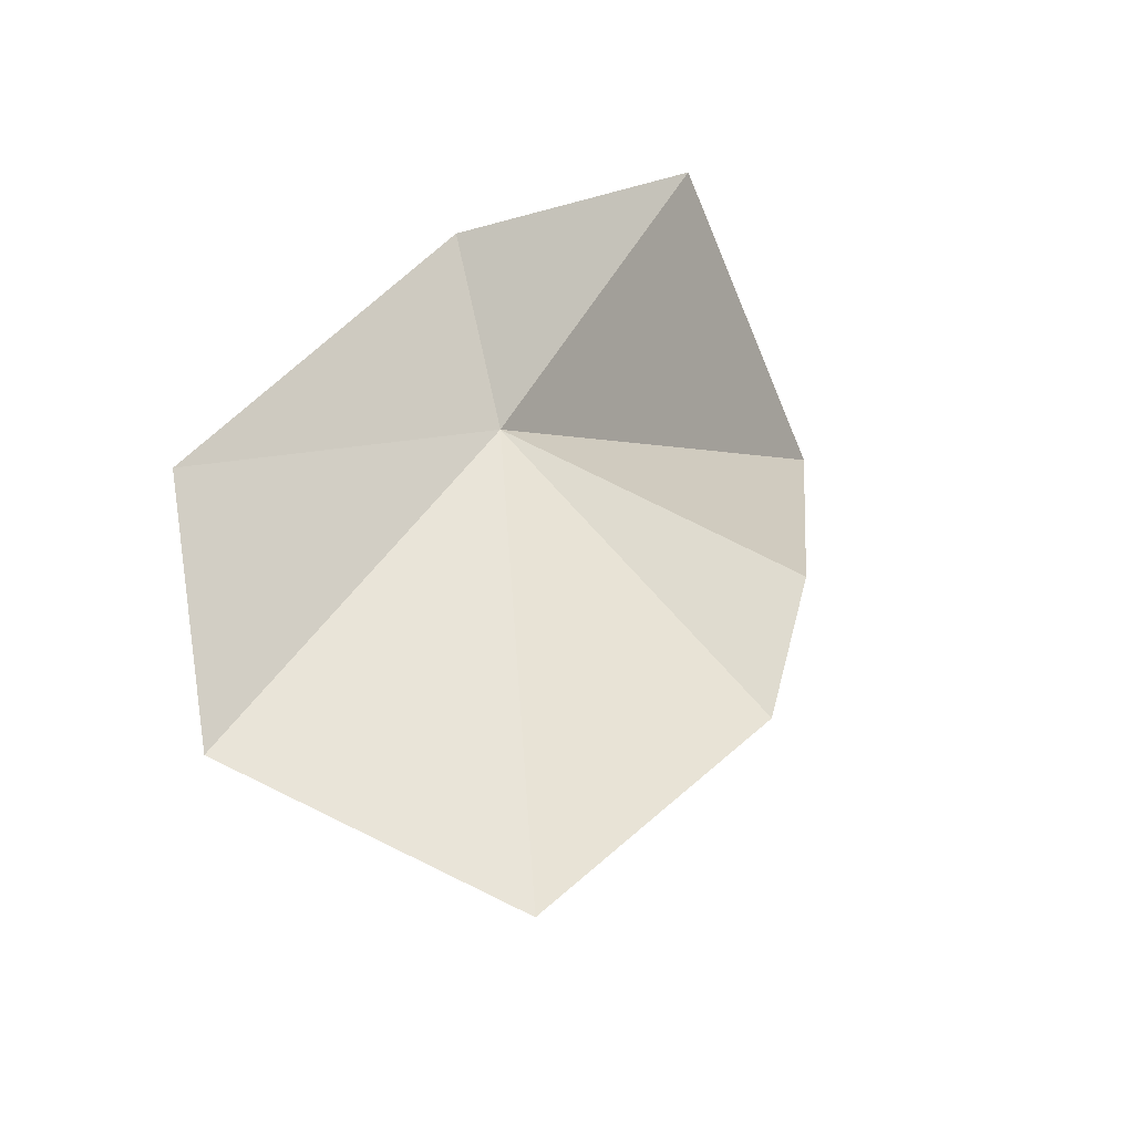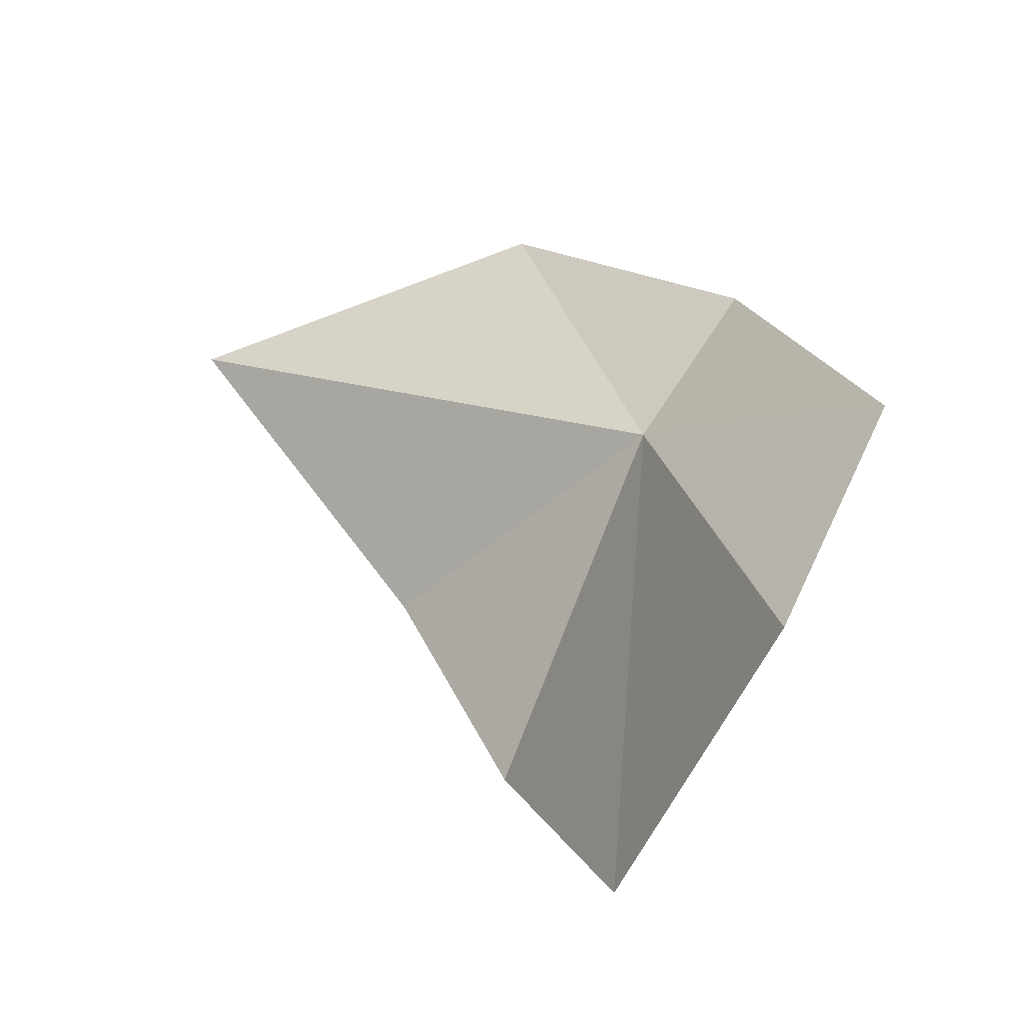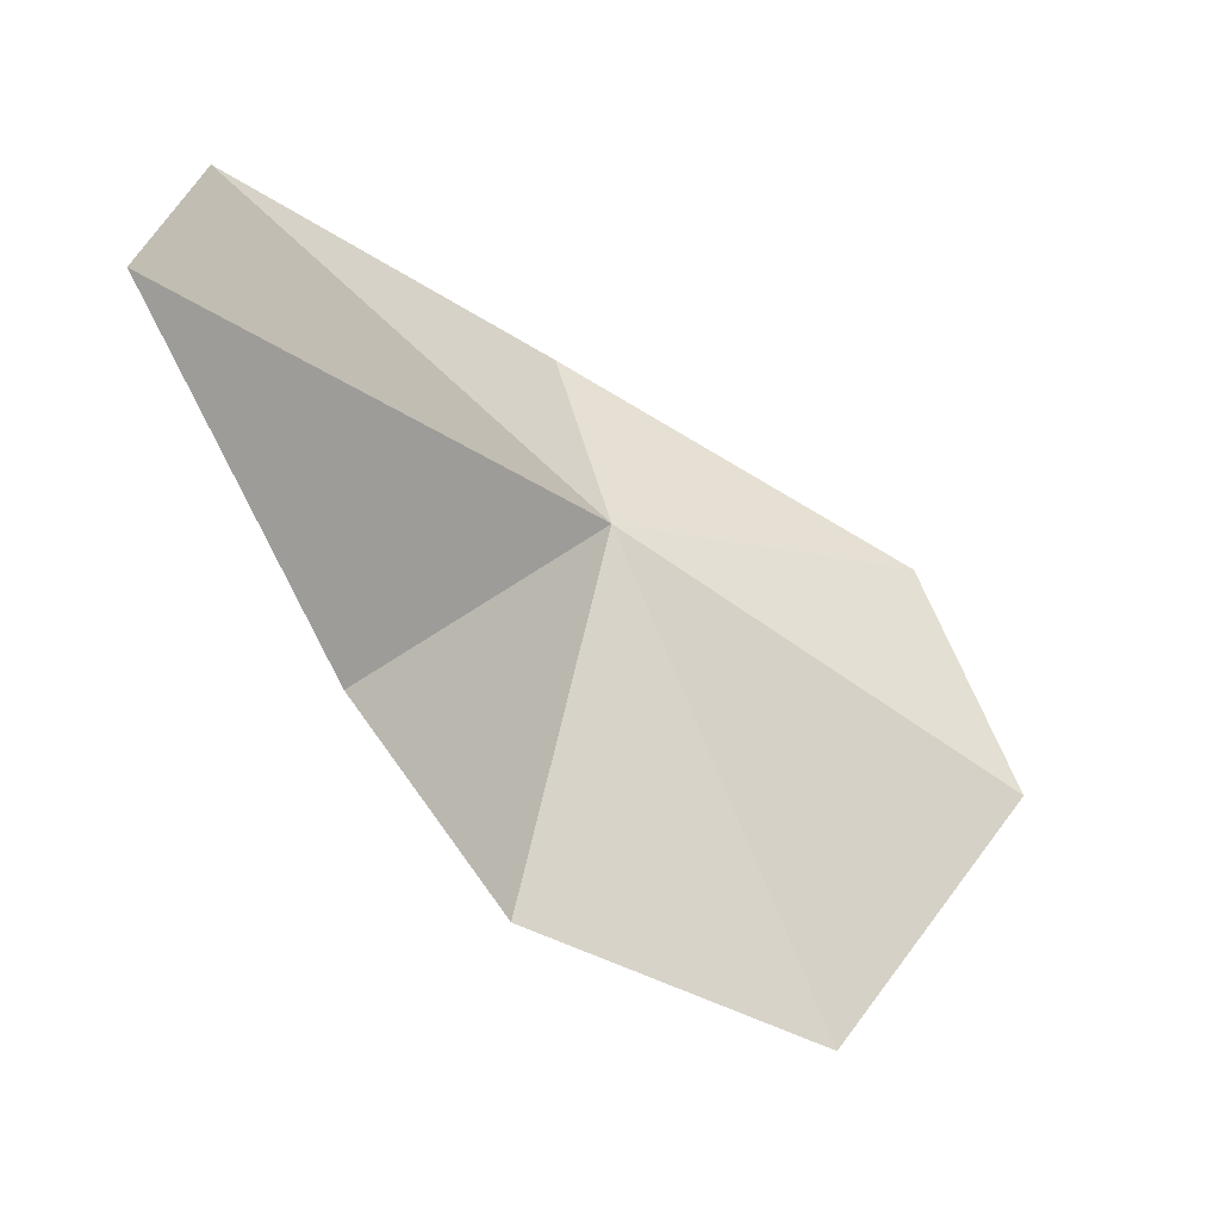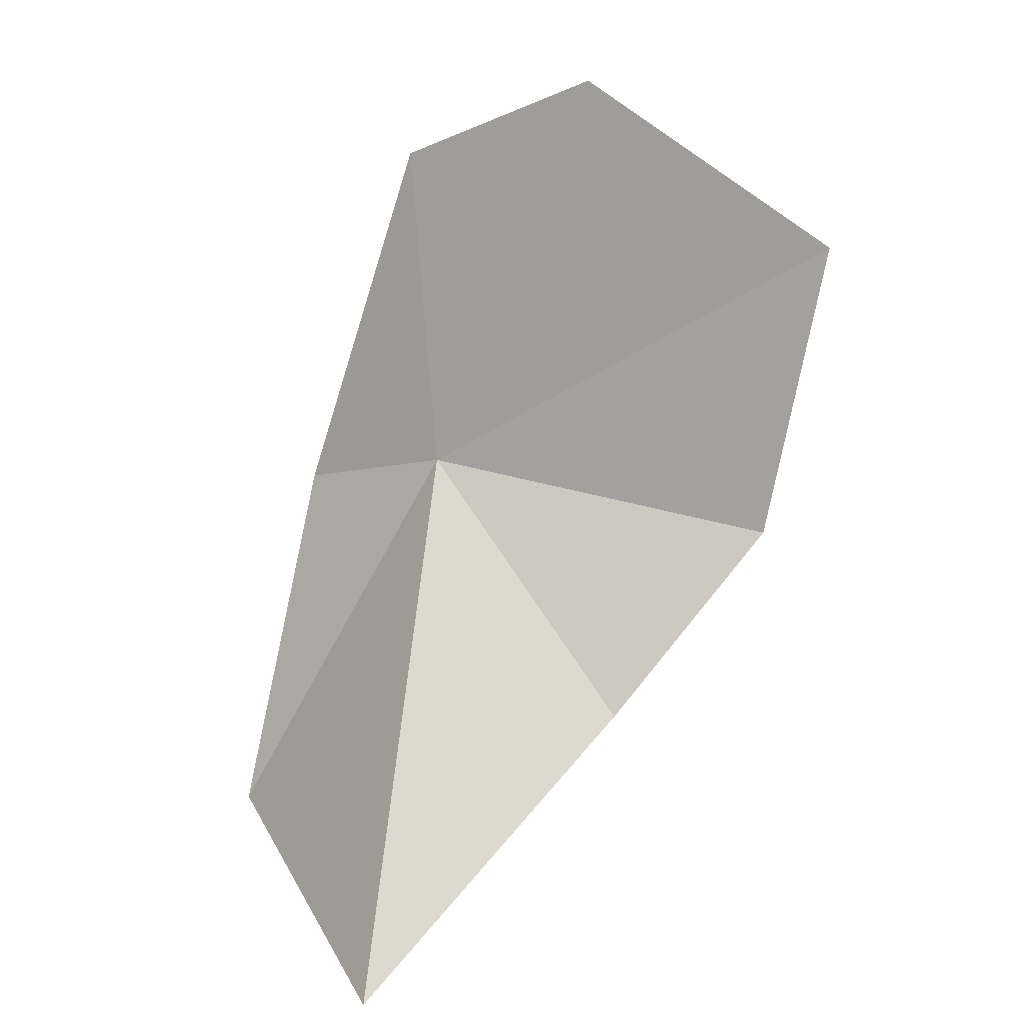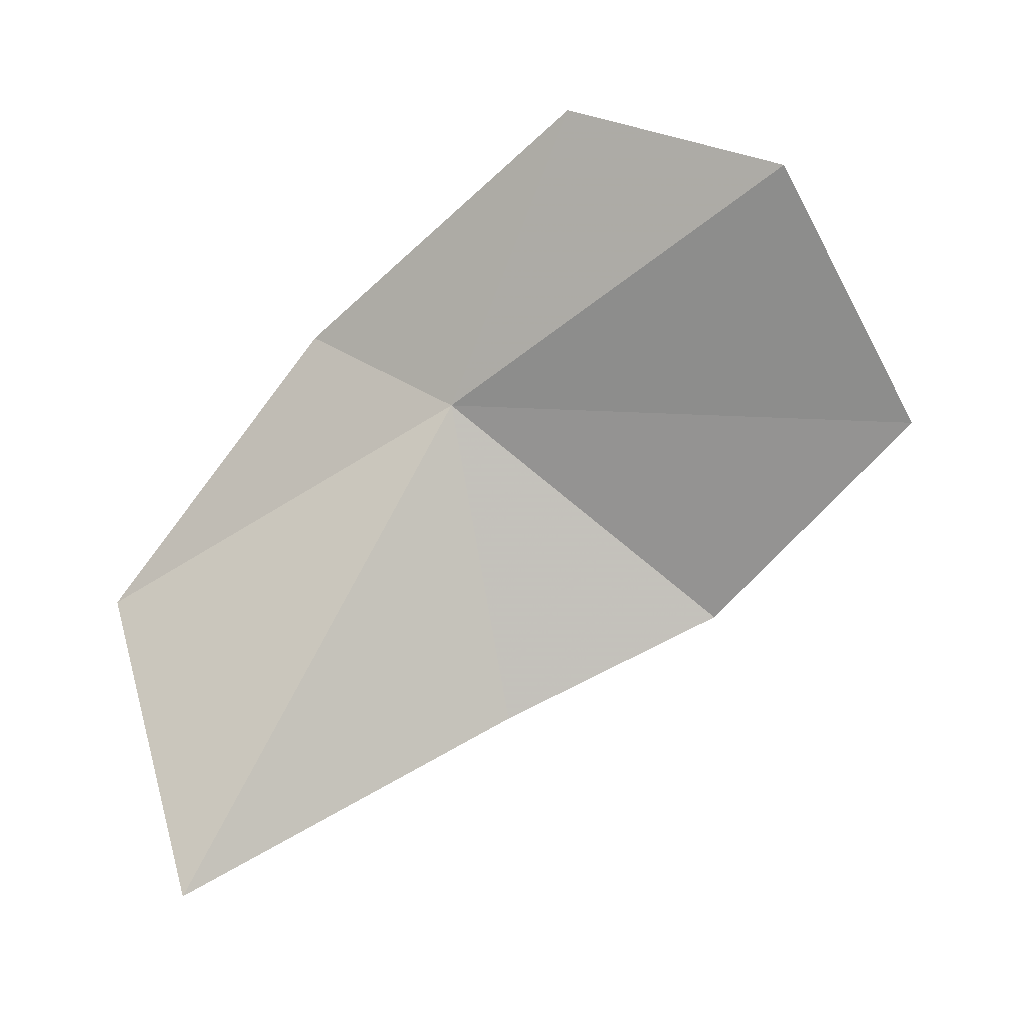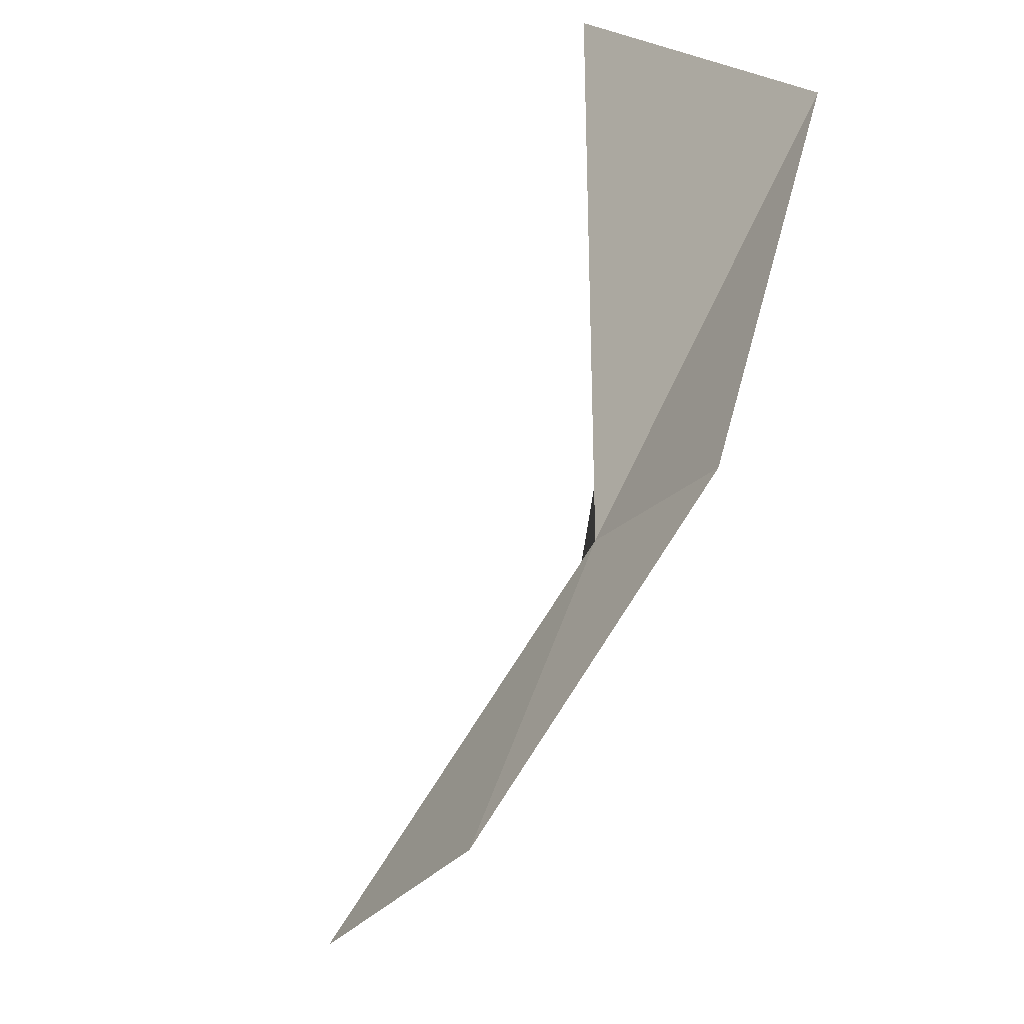
<metadata>
{"format":"obj","ext":"obj","renderer":"f3d","projection":"perspective","resolution":1024,"background":"white","views":[{"elev":47.2,"azim":154.5,"up":"+Y"},{"elev":-10.2,"azim":74.6,"up":"+Z"},{"elev":-1.4,"azim":-13.2,"up":"+Z"},{"elev":-70.0,"azim":101.2,"up":"+Y"},{"elev":-54.8,"azim":73.0,"up":"+Y"},{"elev":48.6,"azim":129.6,"up":"+Z"}]}
</metadata>
<code>
v 23.14 30.42 5.047
v 24.14 30.78 4.944
v 24.33 30.39 4.293
v 23.69 30.13 3.627
v 23.05 30.76 5.533
v 22.79 30.06 3.994
v 22.32 29.84 4.595
v 22.03 30.33 5.975
v 21.75 29.26 5.542
f 1 2 3
f 1 3 4
f 1 5 2
f 1 4 6
f 1 6 7
f 1 8 5
f 1 9 8
f 1 7 9

</code>
